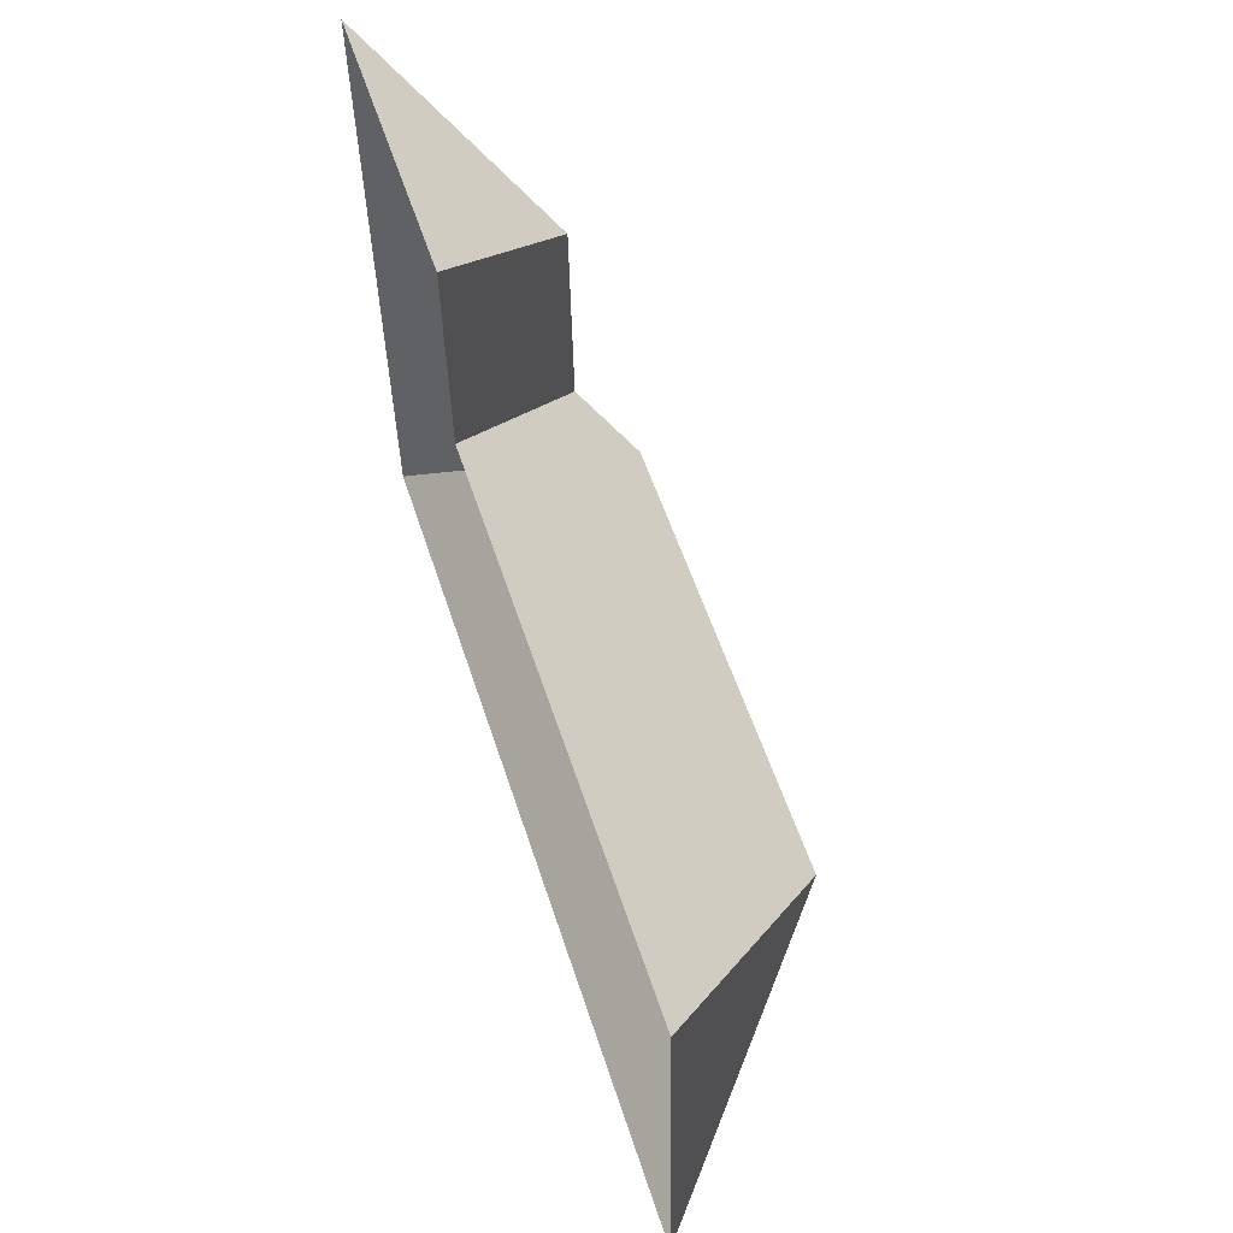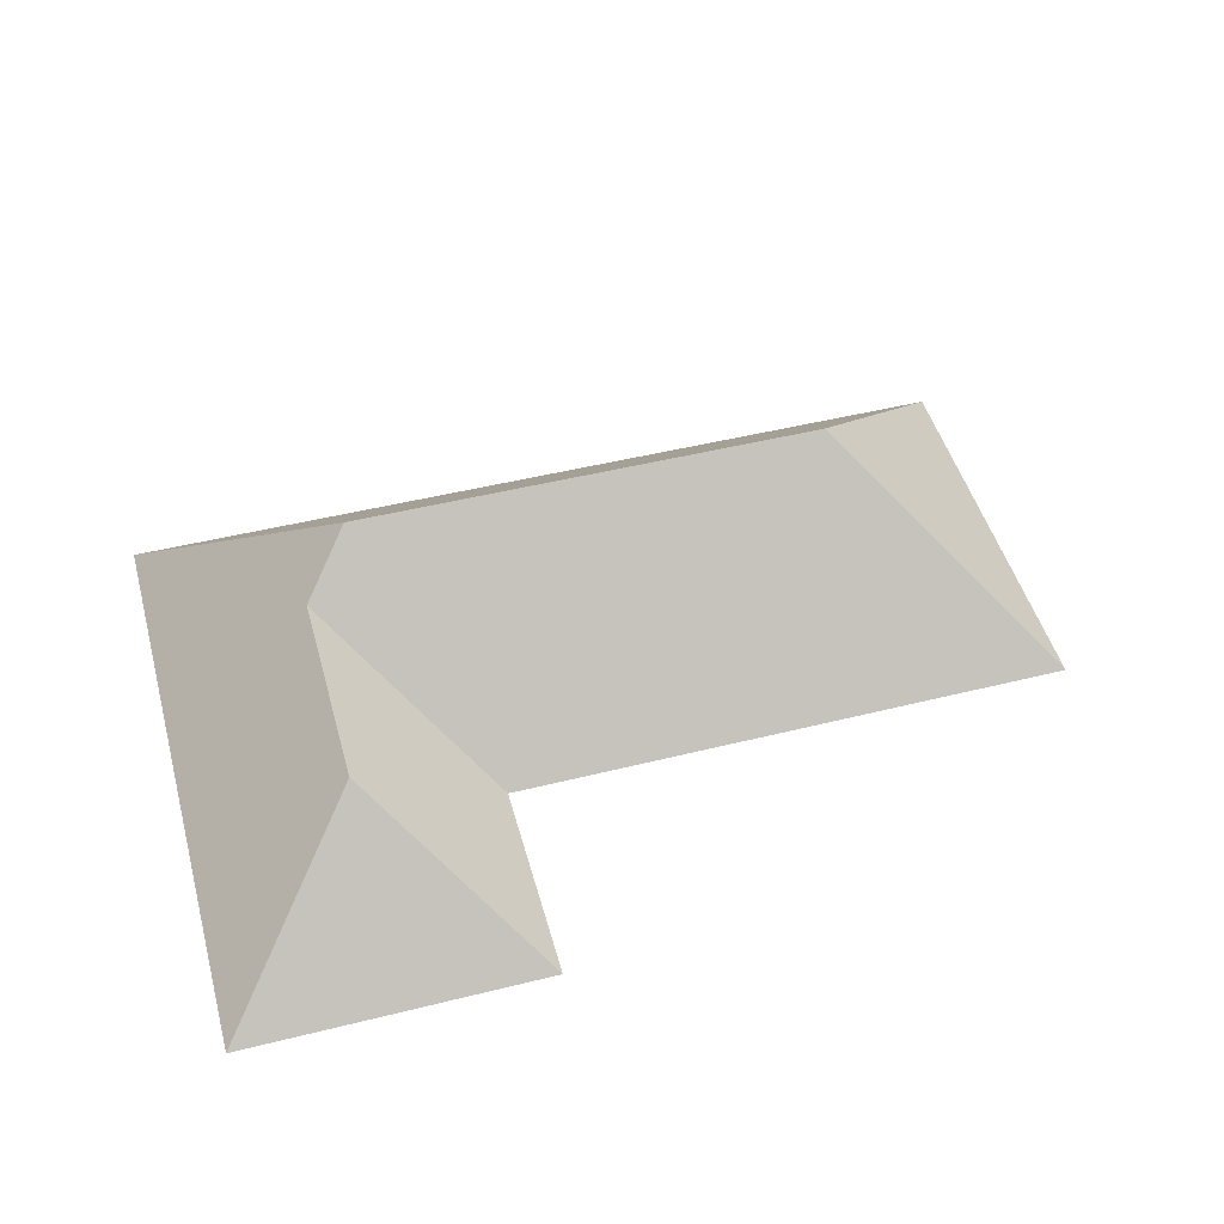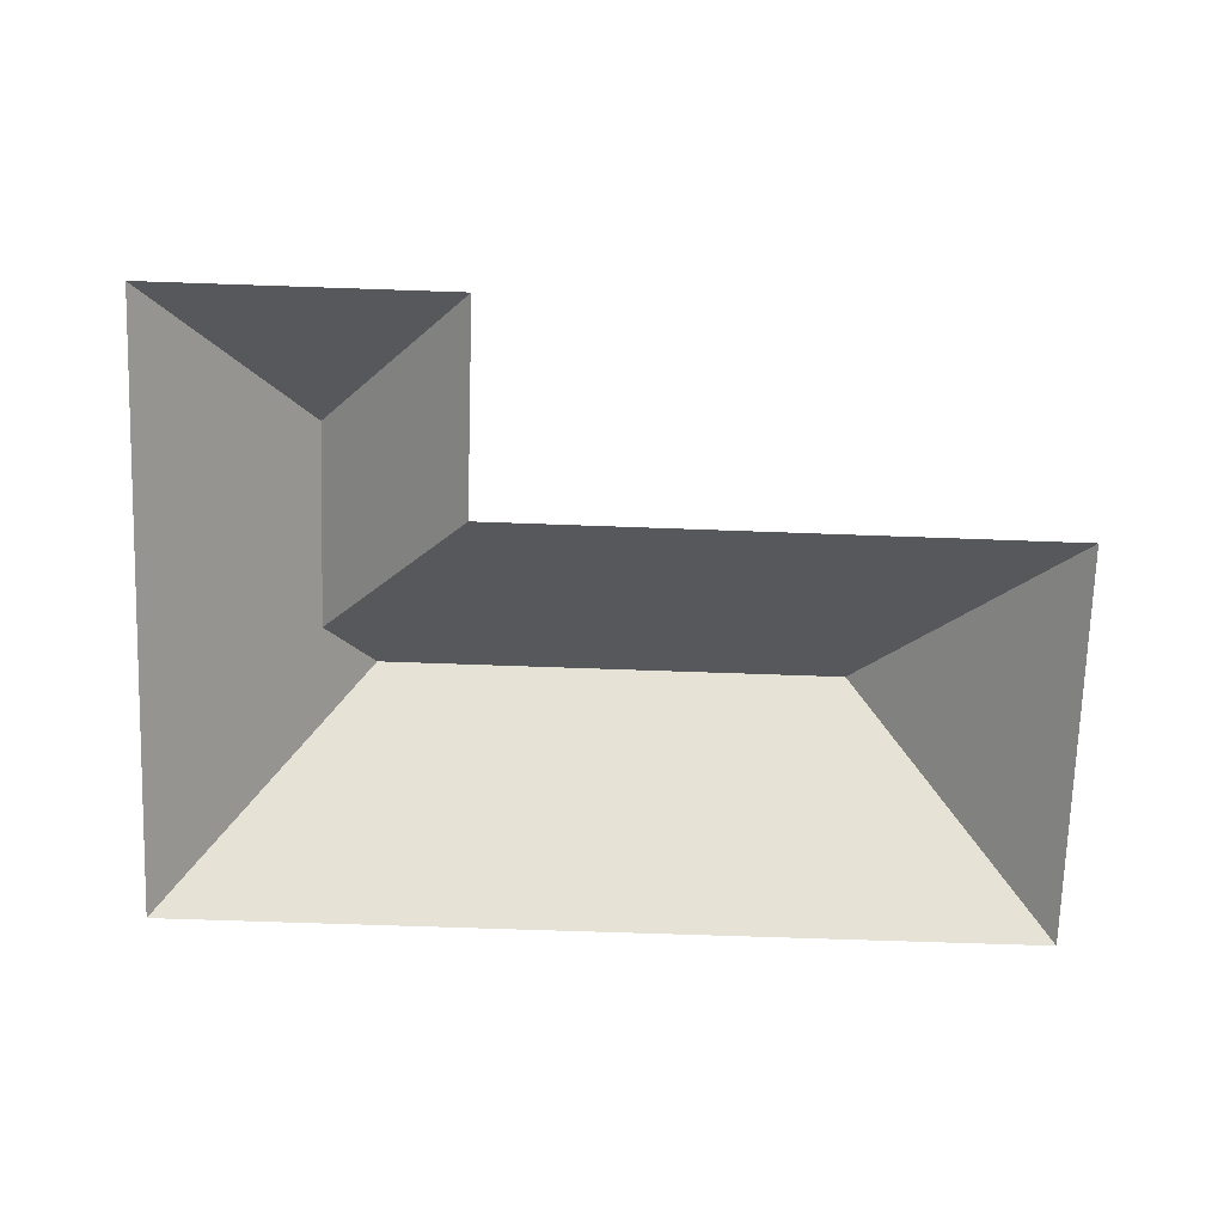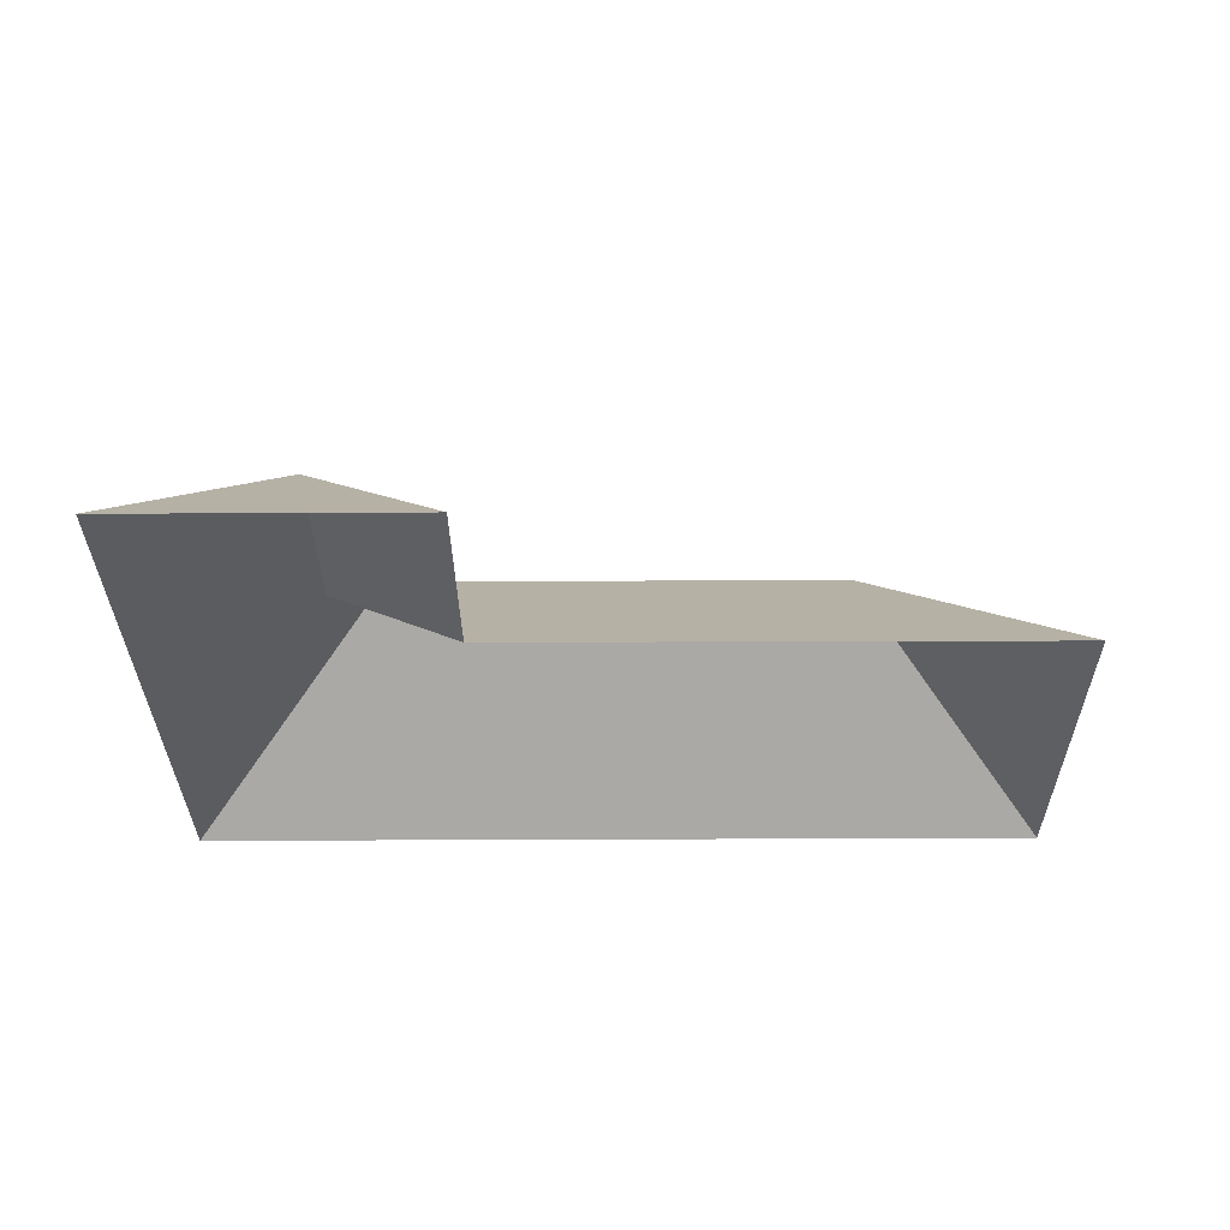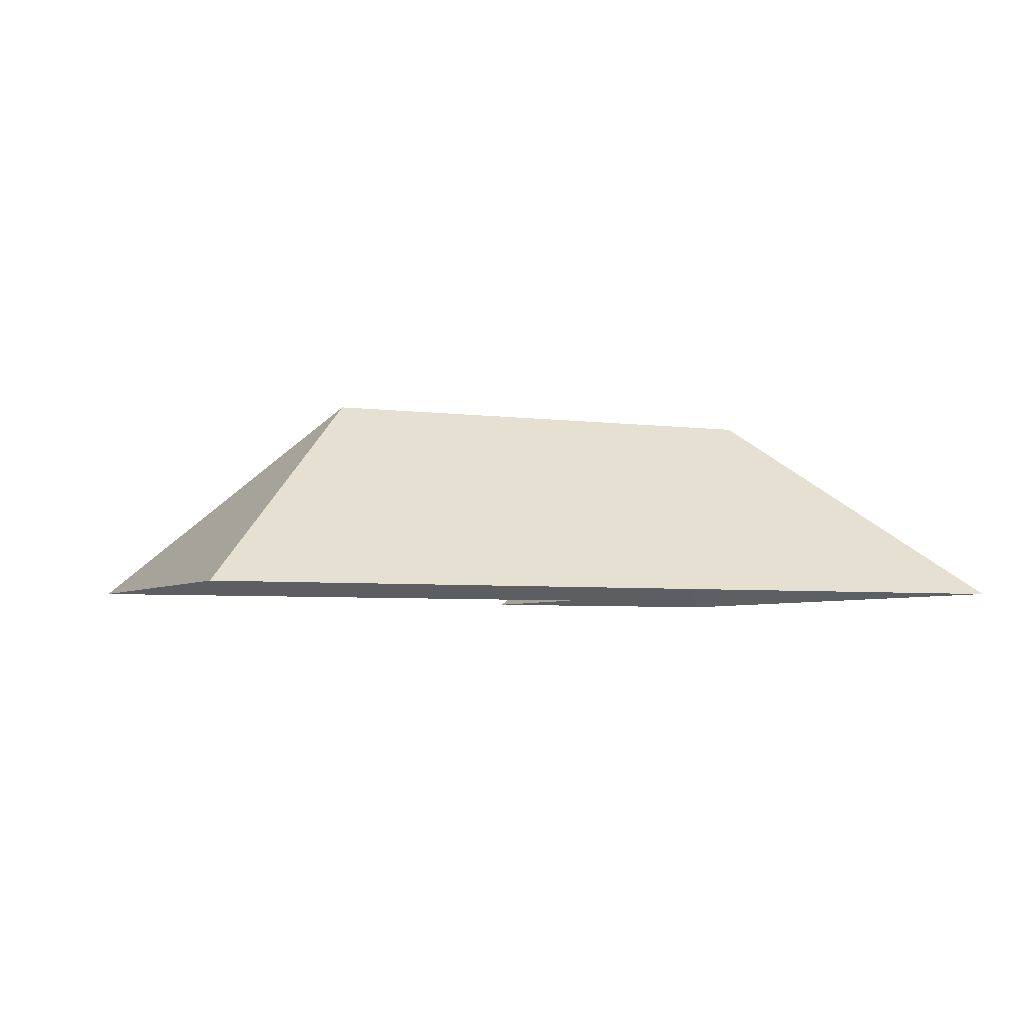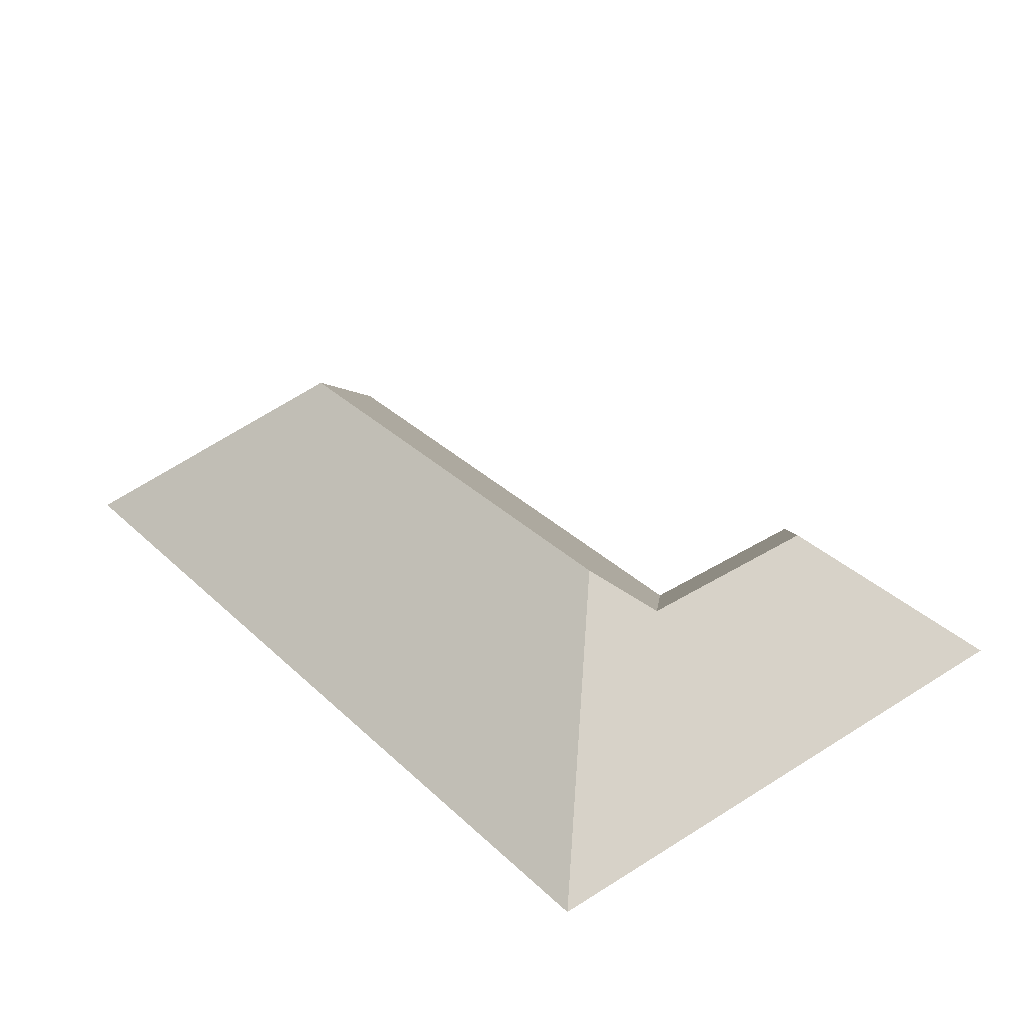
<metadata>
{"format":"obj","ext":"obj","renderer":"f3d","projection":"perspective","resolution":1024,"background":"white","views":[{"elev":57.5,"azim":72.3,"up":"+Z"},{"elev":48.5,"azim":-18.4,"up":"+Y"},{"elev":-72.0,"azim":-4.9,"up":"+Y"},{"elev":-31.3,"azim":-2.5,"up":"+Y"},{"elev":-4.4,"azim":152.1,"up":"+Y"},{"elev":35.3,"azim":-132.5,"up":"+Y"}]}
</metadata>
<code>
o CG10_500_036058_0012_roof
v 342.3 75 -221.8
v 334.7 75 -76.24
v 267.4 144.8 -153.7
v 124.5 75 -11.38
v 128.6 75 -86.45
v 95.91 145 -162.3
v 77.16 127.8 -145.1
v 73.21 127.8 -69.88
v 15.58 75 -17.01
v 27.01 75 -238.1
v 342.3 0 -221.8
v 334.7 0 -76.24
v 128.6 0 -86.45
v 124.5 0 -11.38
v 15.58 0 -17.01
v 27.01 0 -238.1
f 9 4 8
f 10 6 7 8 9
f 1 3 6 10
f 2 3 1
f 5 4 8 7
f 2 5 7 6 3

</code>
